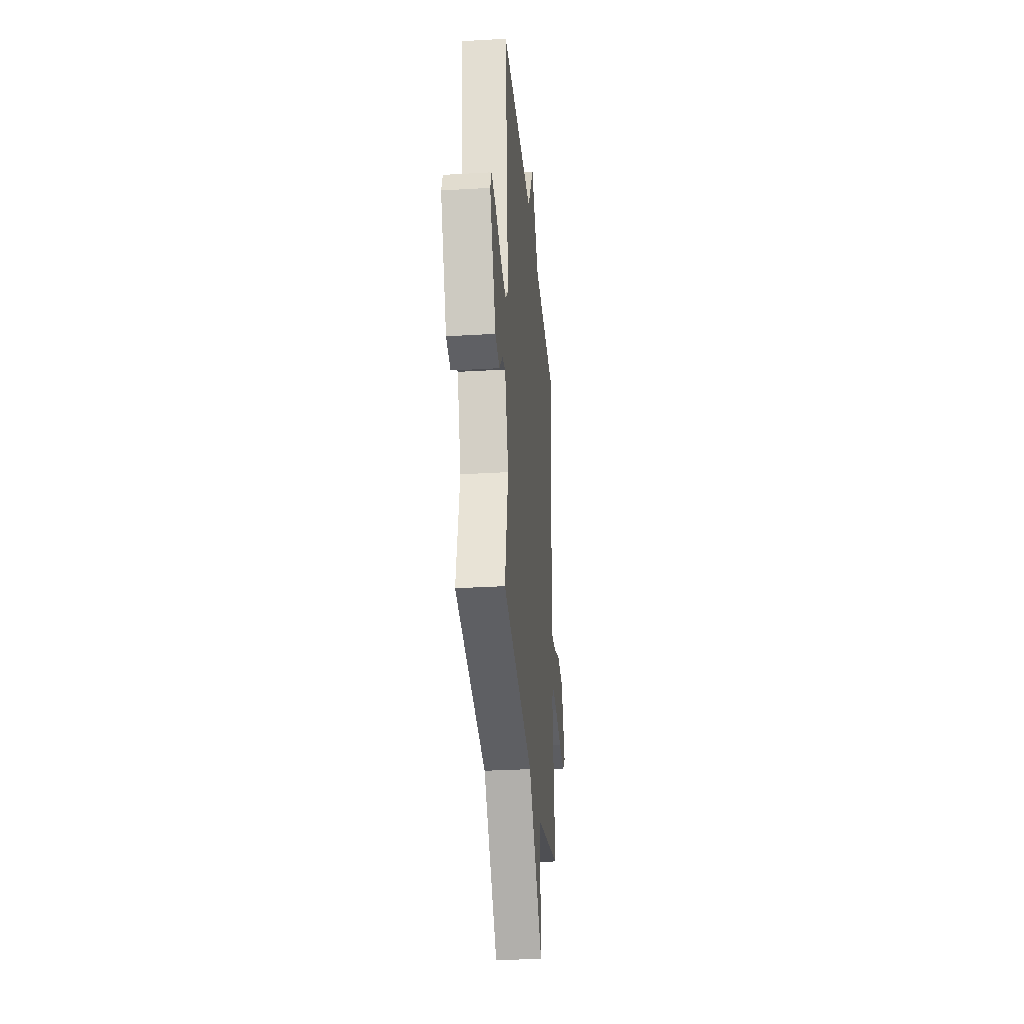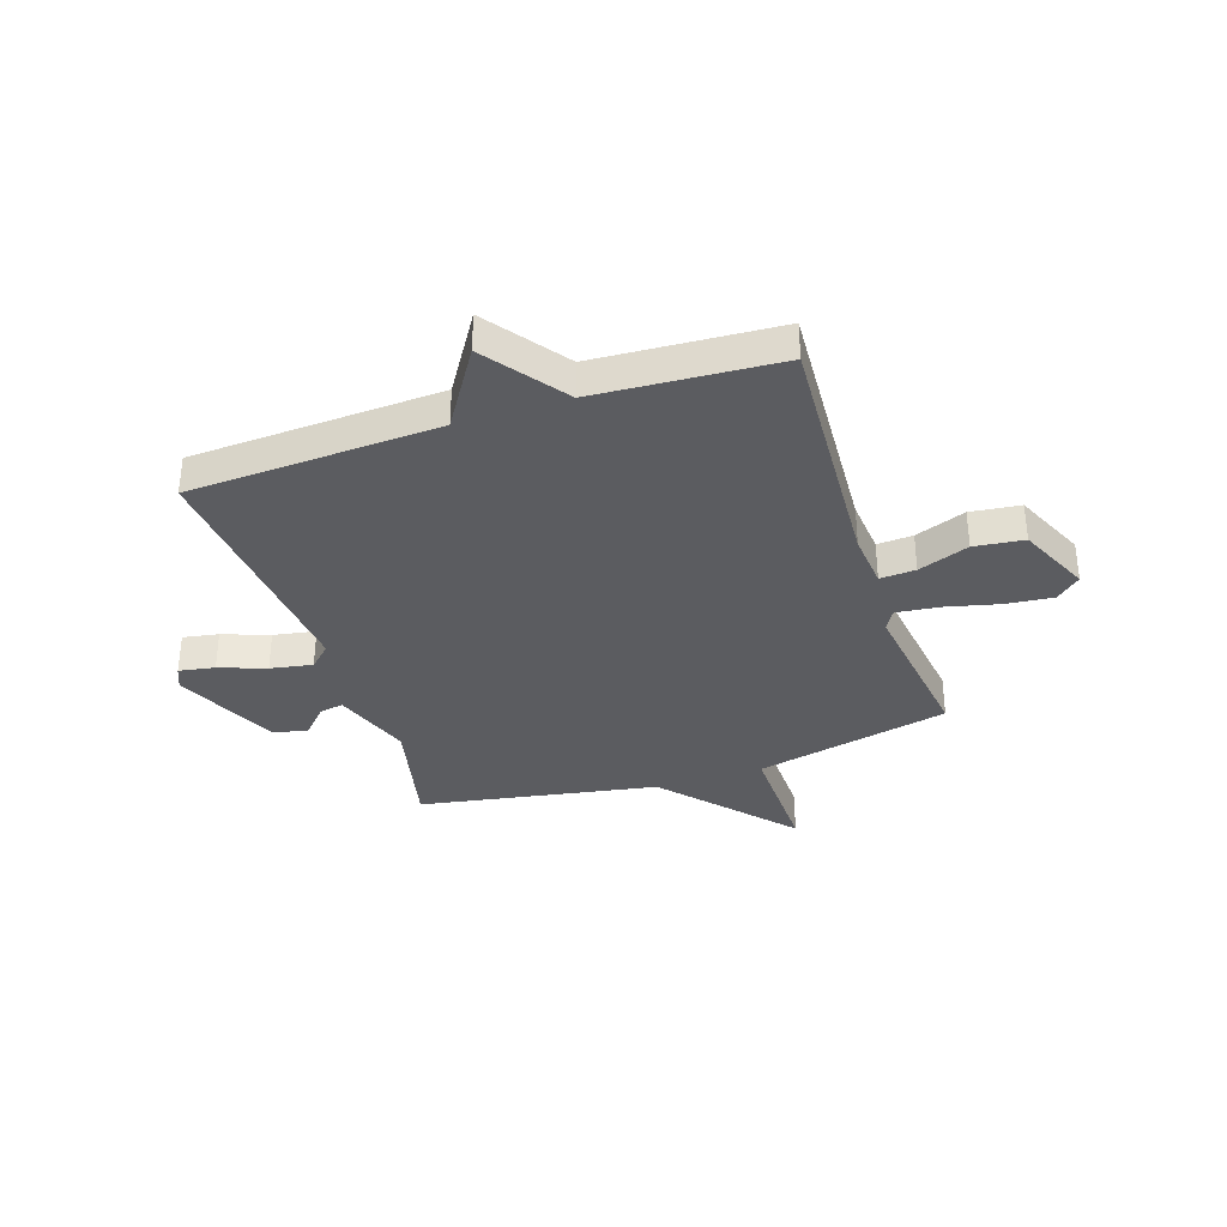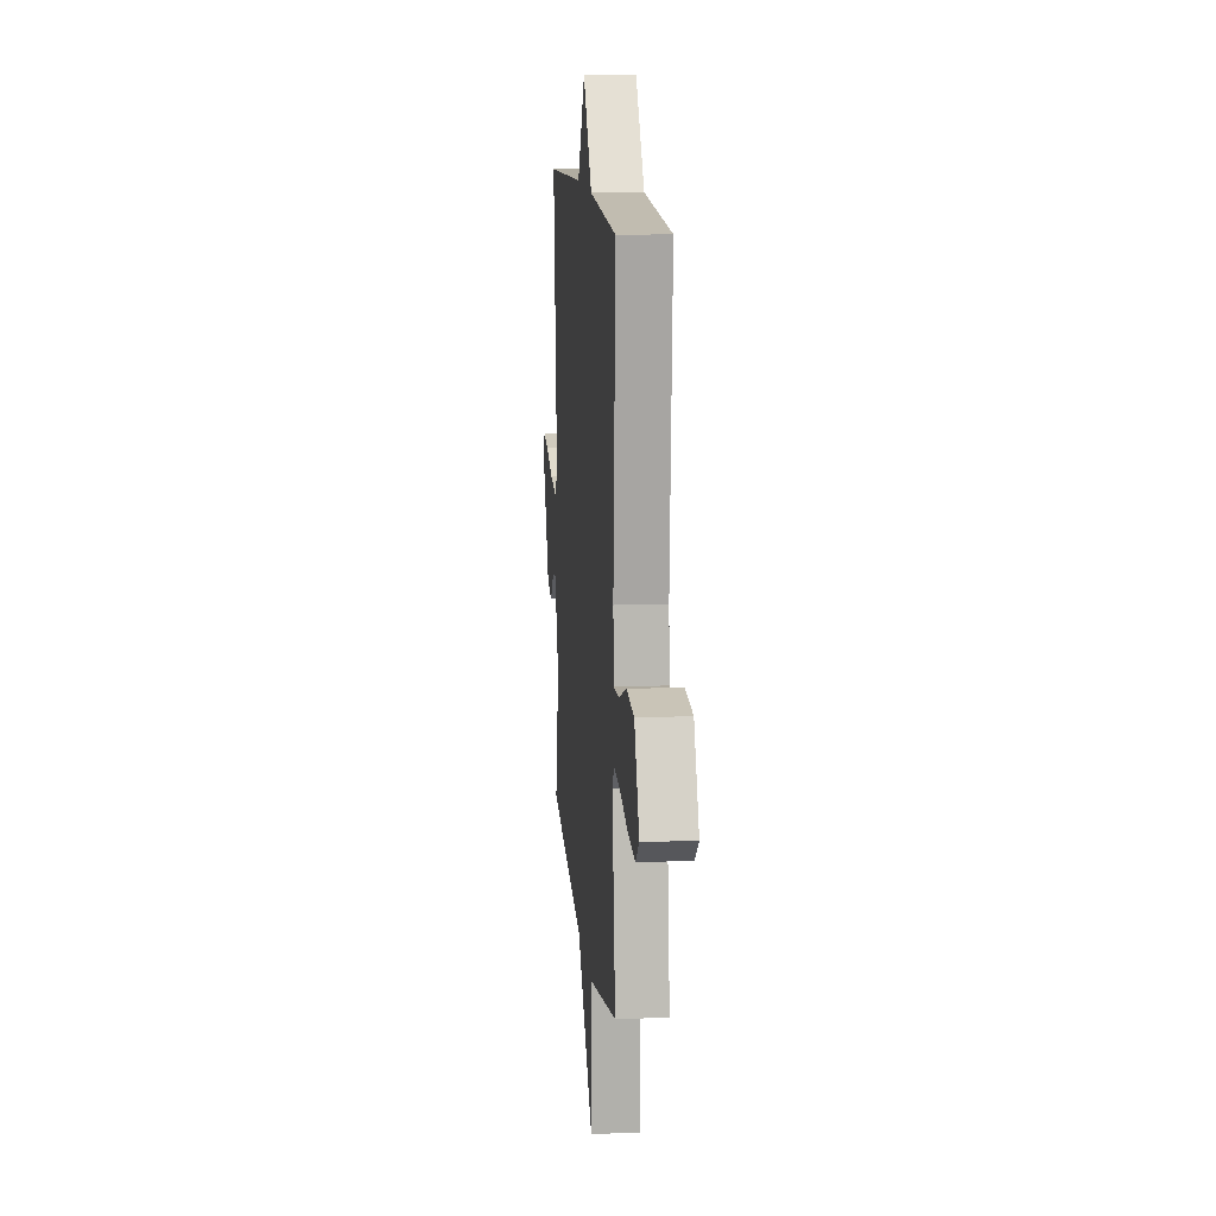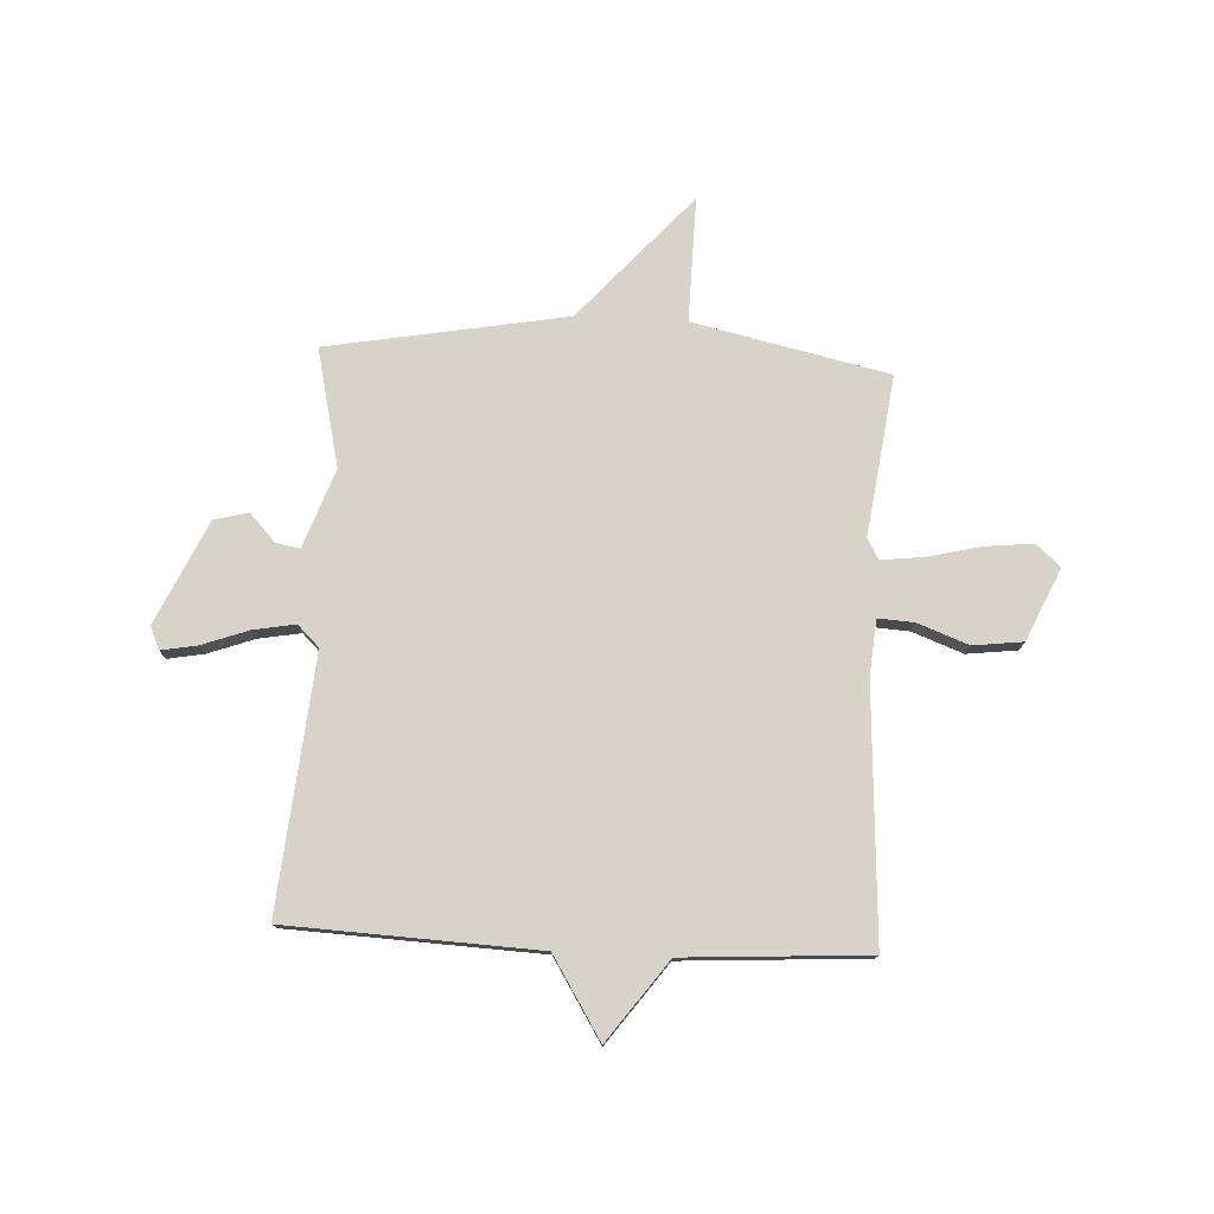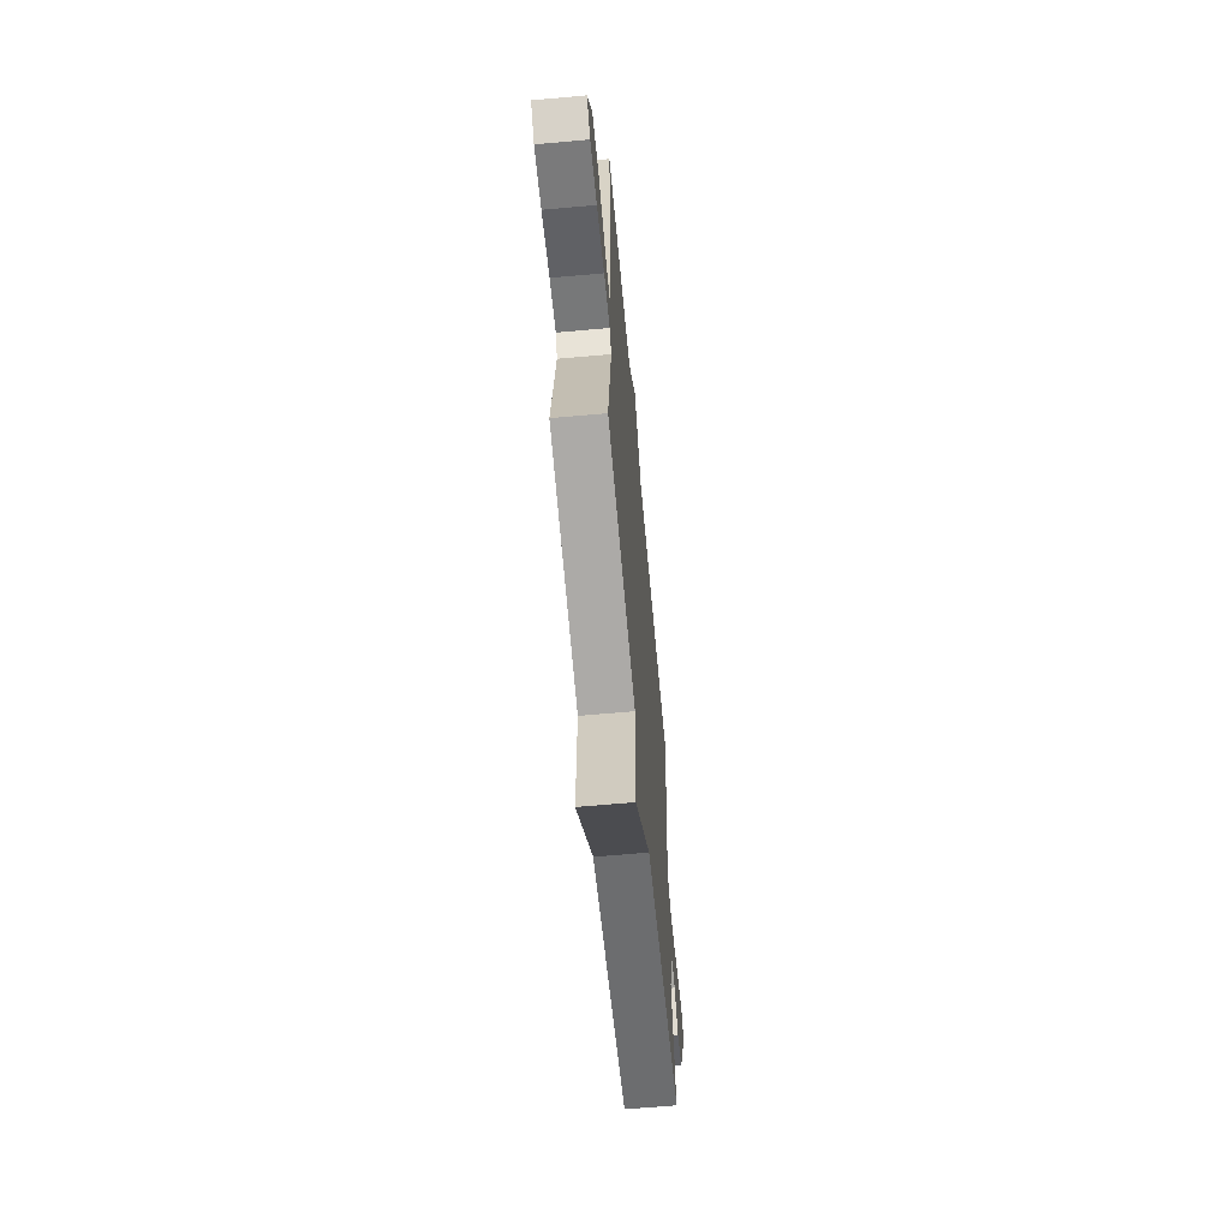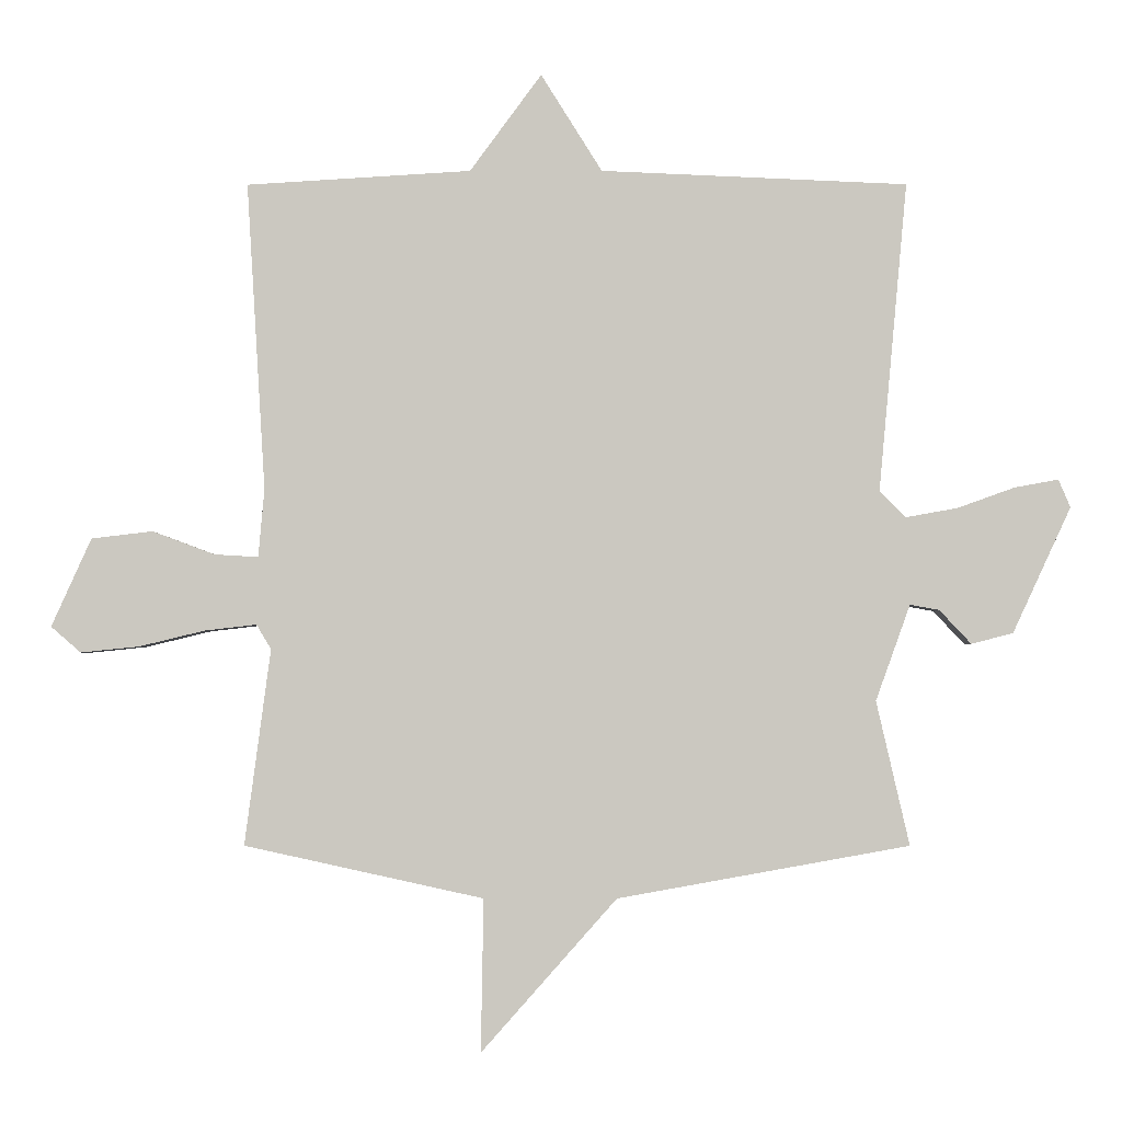
<metadata>
{"format":"obj","ext":"obj","renderer":"f3d","projection":"perspective","resolution":1024,"background":"white","views":[{"elev":-30.5,"azim":-85.1,"up":"+Z"},{"elev":-35.1,"azim":18.4,"up":"+Y"},{"elev":13.0,"azim":84.7,"up":"+Z"},{"elev":77.0,"azim":2.9,"up":"+Y"},{"elev":-63.9,"azim":95.2,"up":"+Z"},{"elev":-2.5,"azim":-179.8,"up":"+Z"}]}
</metadata>
<code>
v -0.5 0.07 -0.5
v -0.45 0.07 -0.283
v -0.502 0.07 -0.138
v -0.546 0.07 -0.146
v -0.594 0.07 -0.197
v -0.657 0.07 -0.181
v -0.745 0.07 0.009
v -0.727 0.07 0.051
v -0.661 0.07 0.039
v -0.575 0.07 0.008
v -0.497 0.07 -0.006
v -0.457 0.07 0.033
v -0.5 0.07 0.5
v -0.038 0.07 0.521
v 0.054 0.07 0.668
v 0.162 0.07 0.521
v 0.5 0.07 0.5
v 0.472 0.07 0.037
v 0.481 0.07 -0.066
v 0.547 0.07 -0.062
v 0.641 0.07 -0.027
v 0.733 0.07 -0.038
v 0.793 0.07 -0.171
v 0.748 0.07 -0.21
v 0.66 0.07 -0.201
v 0.561 0.07 -0.177
v 0.483 0.07 -0.168
v 0.461 0.07 -0.205
v 0.5 0.07 -0.5
v 0.14 0.07 -0.579
v 0.144 0.07 -0.809
v -0.06 0.07 -0.579
v -0.5 0 -0.5
v -0.45 0 -0.283
v -0.502 0 -0.138
v -0.546 0 -0.146
v -0.594 0 -0.197
v -0.657 0 -0.181
v -0.745 0 0.009
v -0.727 0 0.051
v -0.661 0 0.039
v -0.575 0 0.008
v -0.497 0 -0.006
v -0.457 0 0.033
v -0.5 0 0.5
v -0.038 0 0.521
v 0.054 0 0.668
v 0.162 0 0.521
v 0.5 0 0.5
v 0.472 0 0.037
v 0.481 0 -0.066
v 0.547 0 -0.062
v 0.641 0 -0.027
v 0.733 0 -0.038
v 0.793 0 -0.171
v 0.748 0 -0.21
v 0.66 0 -0.201
v 0.561 0 -0.177
v 0.483 0 -0.168
v 0.461 0 -0.205
v 0.5 0 -0.5
v 0.14 0 -0.579
v 0.144 0 -0.809
v -0.06 0 -0.579
f 30 31 32
f 32 1 2
f 30 32 2
f 29 30 2
f 28 29 2
f 27 28 2 3
f 24 25 26
f 23 24 26
f 22 23 26
f 21 22 26
f 20 21 26
f 19 20 26 27
f 18 19 27 3
f 16 17 18 3
f 14 15 16
f 12 13 14 16
f 16 3 4
f 12 16 4
f 11 12 4
f 8 9 10
f 7 8 10
f 6 7 10
f 5 6 10
f 4 5 10
f 4 10 11
f 64 63 62
f 34 33 64
f 34 64 62
f 34 62 61
f 34 61 60
f 35 34 60 59
f 58 57 56
f 58 56 55
f 58 55 54
f 58 54 53
f 58 53 52
f 59 58 52 51
f 35 59 51 50
f 35 50 49 48
f 48 47 46
f 48 46 45 44
f 36 35 48
f 36 48 44
f 36 44 43
f 42 41 40
f 42 40 39
f 42 39 38
f 42 38 37
f 42 37 36
f 43 42 36
f 1 33 34 2
f 2 34 35 3
f 3 35 36 4
f 4 36 37 5
f 5 37 38 6
f 6 38 39 7
f 7 39 40 8
f 8 40 41 9
f 9 41 42 10
f 10 42 43 11
f 11 43 44 12
f 12 44 45 13
f 13 45 46 14
f 14 46 47 15
f 15 47 48 16
f 16 48 49 17
f 17 49 50 18
f 18 50 51 19
f 19 51 52 20
f 20 52 53 21
f 21 53 54 22
f 22 54 55 23
f 23 55 56 24
f 24 56 57 25
f 25 57 58 26
f 26 58 59 27
f 27 59 60 28
f 28 60 61 29
f 29 61 62 30
f 30 62 63 31
f 31 63 64 32
f 32 64 33 1

</code>
